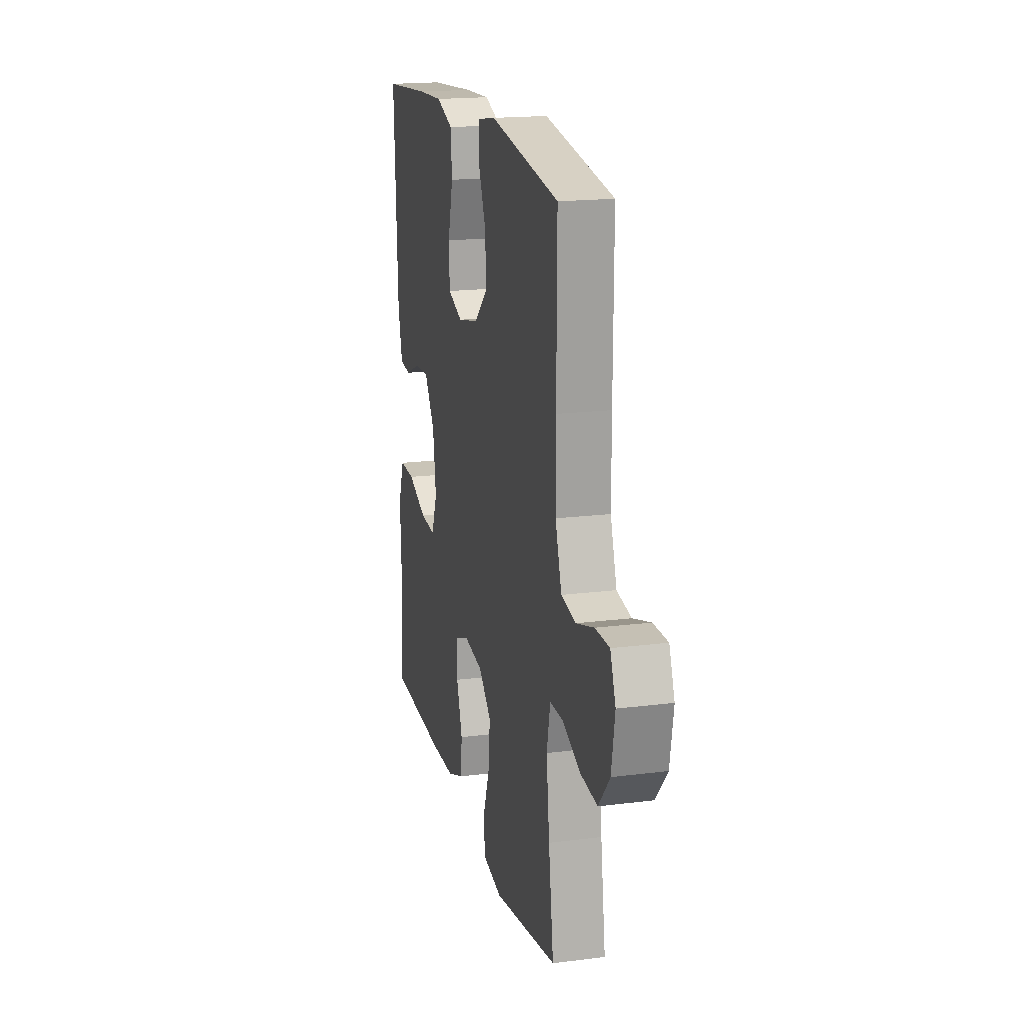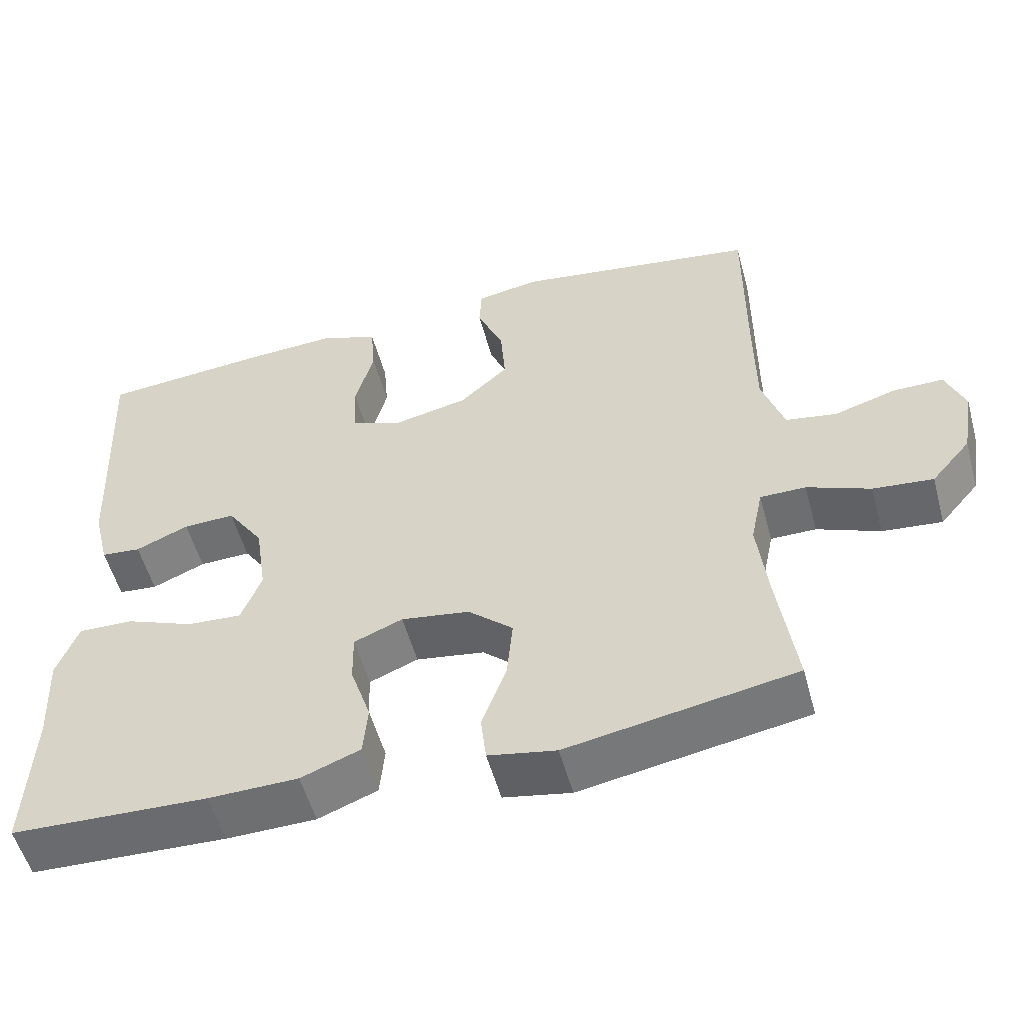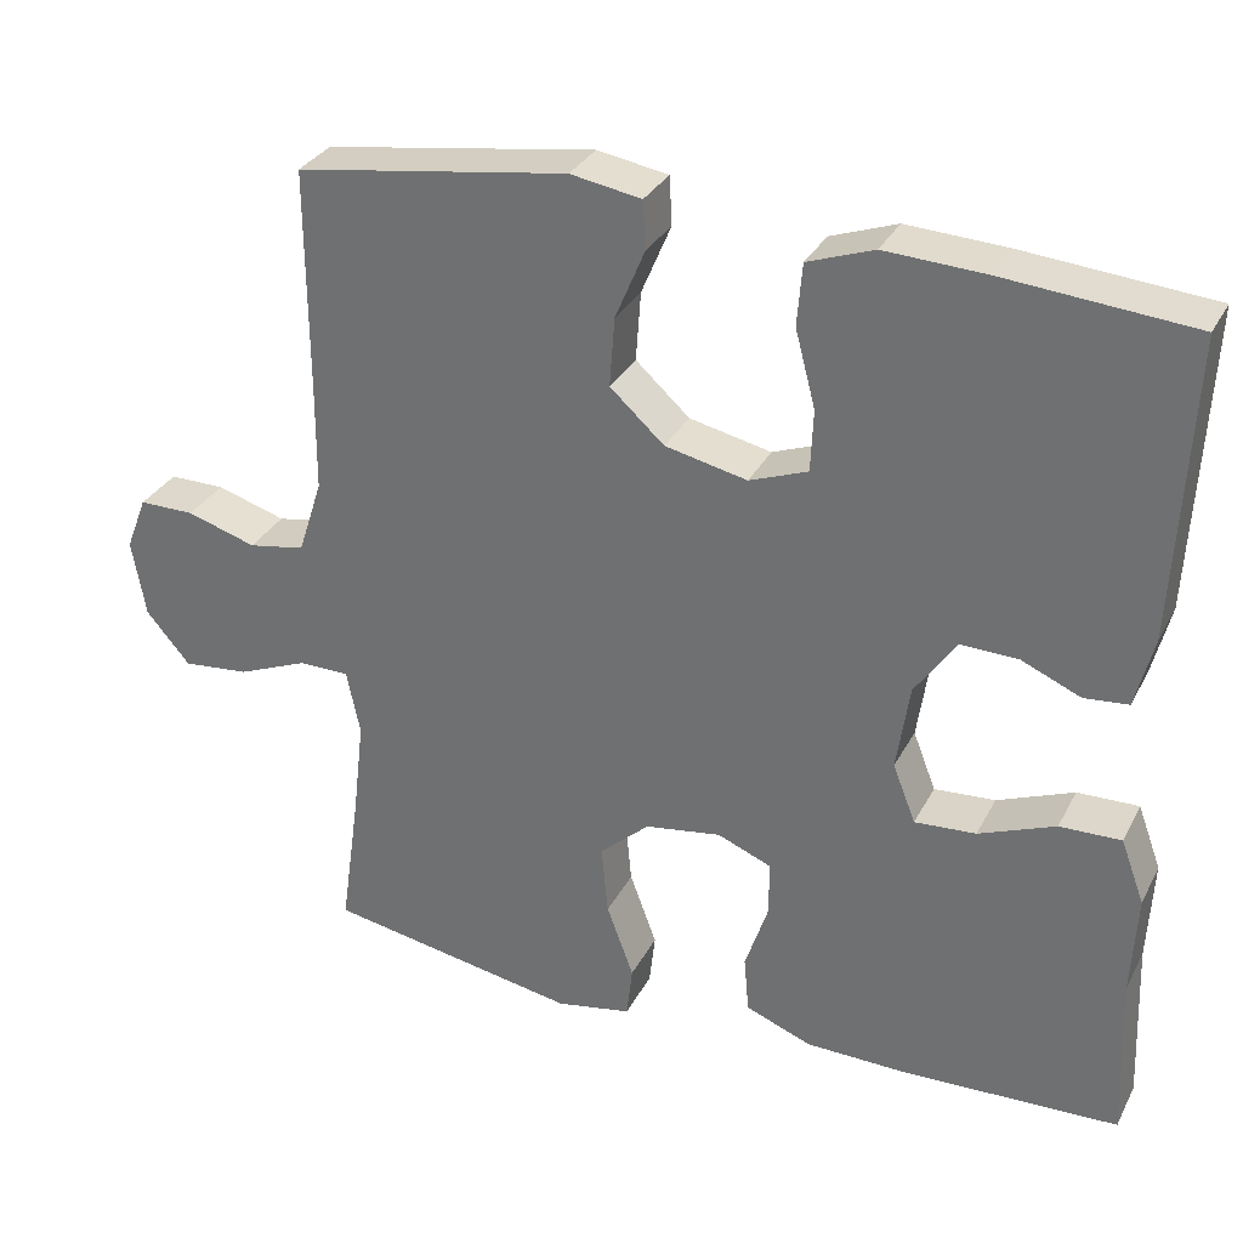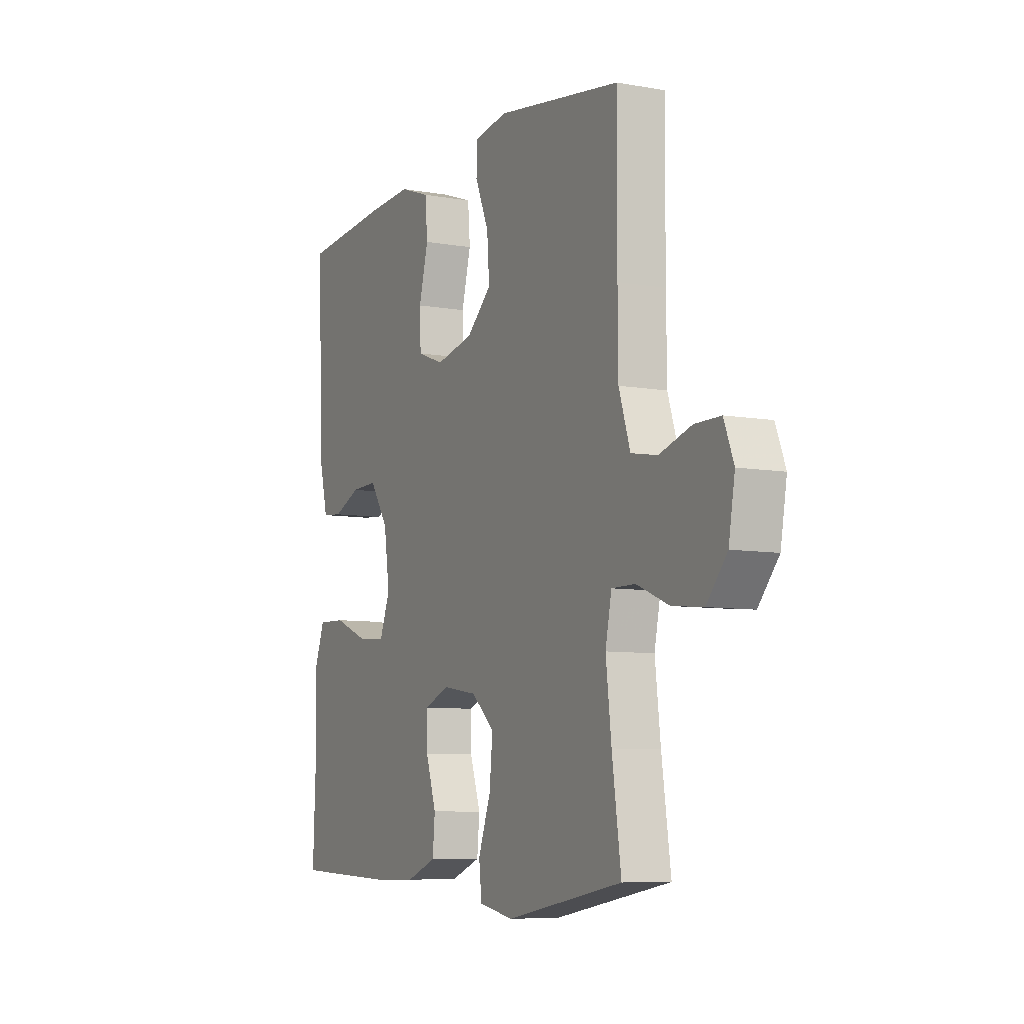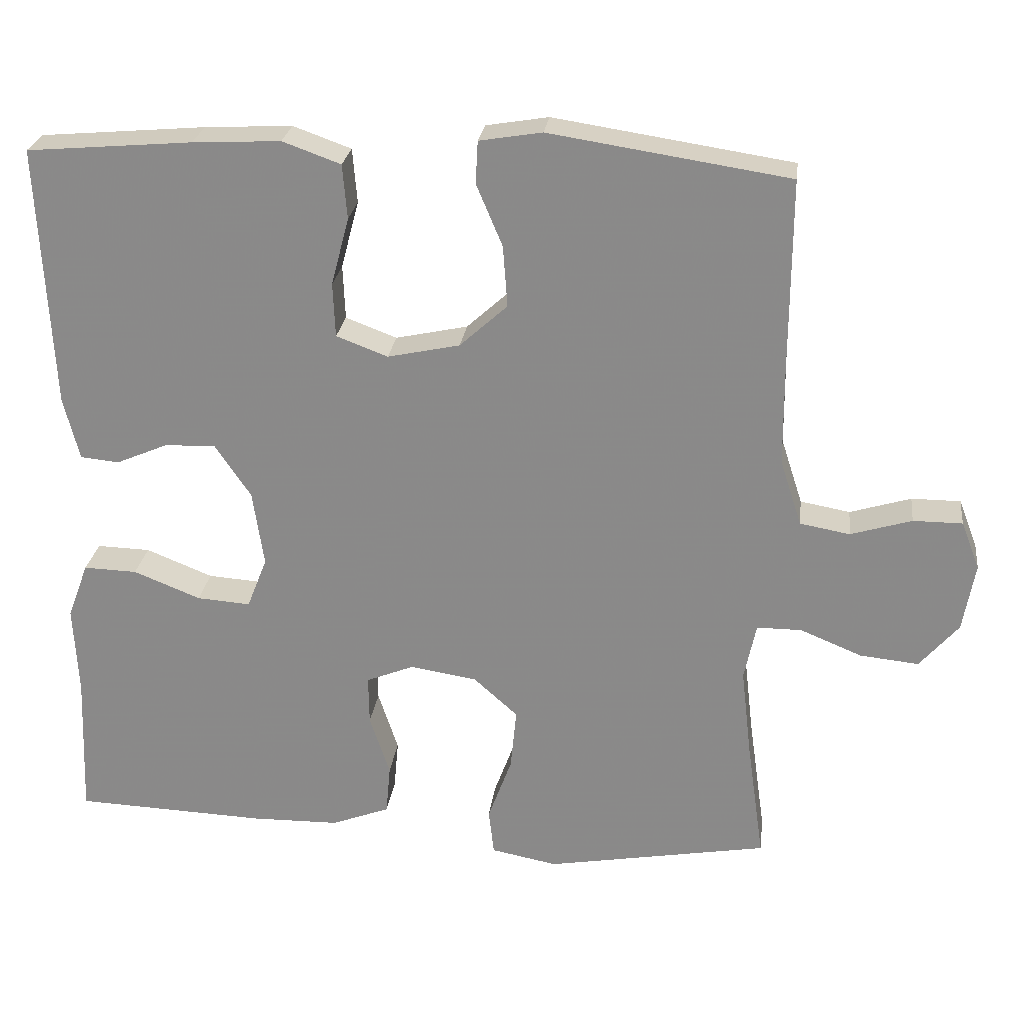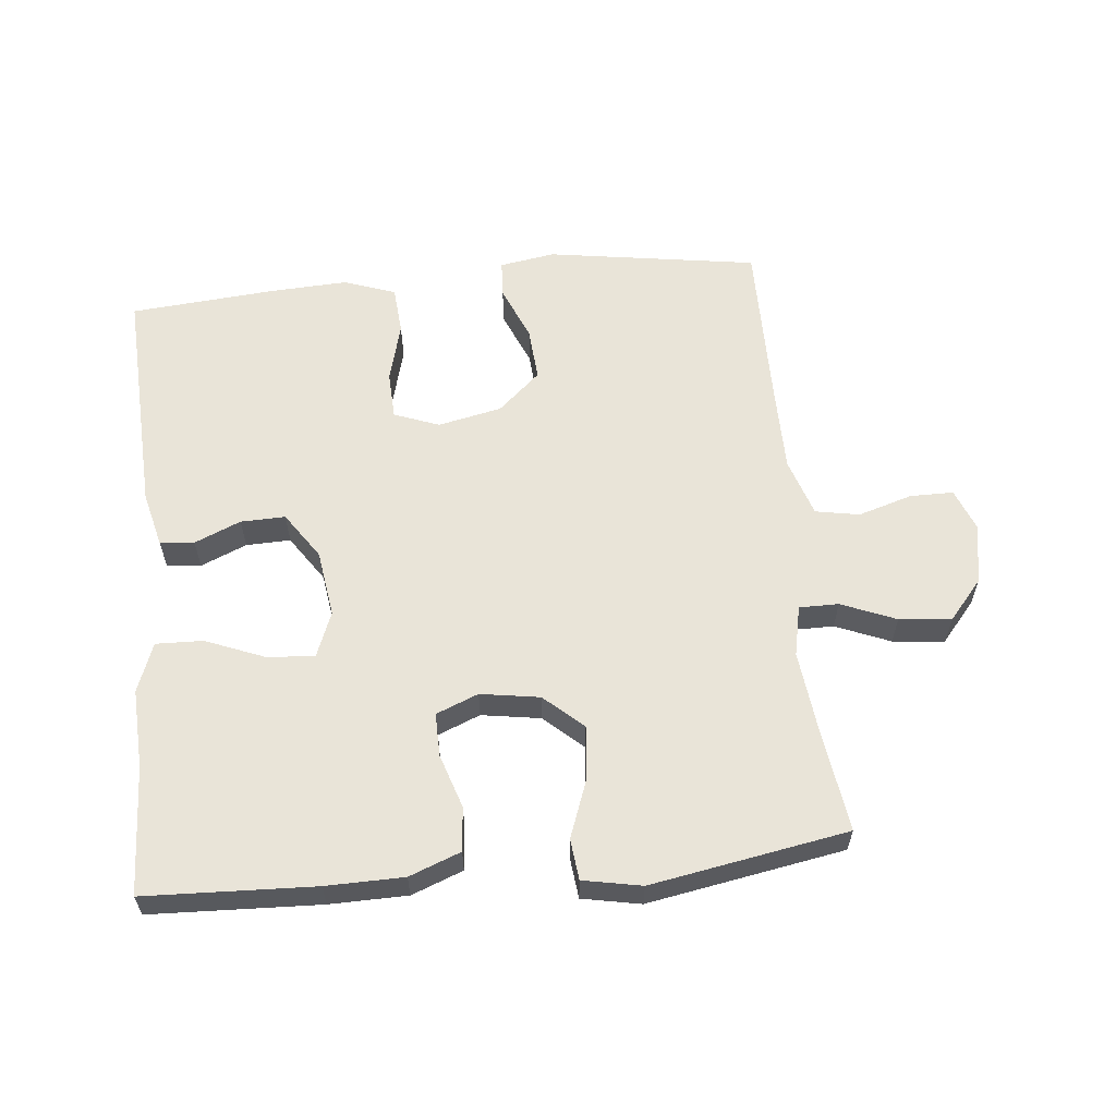
<metadata>
{"format":"obj","ext":"obj","renderer":"f3d","projection":"perspective","resolution":1024,"background":"white","views":[{"elev":18.3,"azim":-103.8,"up":"+Z"},{"elev":-54.2,"azim":-164.8,"up":"+Z"},{"elev":31.5,"azim":23.8,"up":"+Z"},{"elev":-7.7,"azim":-116.6,"up":"+Z"},{"elev":25.5,"azim":-172.8,"up":"+Z"},{"elev":60.0,"azim":174.4,"up":"+Y"}]}
</metadata>
<code>
v 0.5 0.07 -0.5
v 0.242 0.07 -0.51
v 0.124 0.07 -0.508
v 0.046 0.07 -0.478
v 0.04 0.07 -0.411
v 0.067 0.07 -0.329
v 0.068 0.07 -0.263
v 0.004 0.07 -0.237
v -0.086 0.07 -0.251
v -0.145 0.07 -0.304
v -0.137 0.07 -0.387
v -0.105 0.07 -0.474
v -0.112 0.07 -0.536
v -0.201 0.07 -0.553
v -0.5 0.07 -0.5
v -0.477 0.07 -0.338
v -0.463 0.07 -0.218
v -0.479 0.07 -0.141
v -0.539 0.07 -0.141
v -0.622 0.07 -0.175
v -0.701 0.07 -0.183
v -0.753 0.07 -0.122
v -0.769 0.07 -0.03
v -0.744 0.07 0.034
v -0.678 0.07 0.034
v -0.596 0.07 0.009
v -0.529 0.07 0.021
v -0.5 0.07 0.11
v -0.499 0.07 0.242
v -0.5 0.07 0.5
v -0.179 0.07 0.549
v -0.095 0.07 0.535
v -0.092 0.07 0.478
v -0.127 0.07 0.395
v -0.133 0.07 0.313
v -0.069 0.07 0.255
v 0.028 0.07 0.234
v 0.097 0.07 0.26
v 0.1 0.07 0.333
v 0.076 0.07 0.424
v 0.082 0.07 0.497
v 0.16 0.07 0.525
v 0.278 0.07 0.519
v 0.5 0.07 0.5
v 0.483 0.07 0.147
v 0.462 0.07 0.063
v 0.41 0.07 0.058
v 0.34 0.07 0.088
v 0.272 0.07 0.09
v 0.224 0.07 0.019
v 0.209 0.07 -0.083
v 0.236 0.07 -0.152
v 0.308 0.07 -0.147
v 0.398 0.07 -0.111
v 0.47 0.07 -0.109
v 0.498 0.07 -0.184
v 0.492 0.07 -0.305
v 0.5 0 -0.5
v 0.242 0 -0.51
v 0.124 0 -0.508
v 0.046 0 -0.478
v 0.04 0 -0.411
v 0.067 0 -0.329
v 0.068 0 -0.263
v 0.004 0 -0.237
v -0.086 0 -0.251
v -0.145 0 -0.304
v -0.137 0 -0.387
v -0.105 0 -0.474
v -0.112 0 -0.536
v -0.201 0 -0.553
v -0.5 0 -0.5
v -0.477 0 -0.338
v -0.463 0 -0.218
v -0.479 0 -0.141
v -0.539 0 -0.141
v -0.622 0 -0.175
v -0.701 0 -0.183
v -0.753 0 -0.122
v -0.769 0 -0.03
v -0.744 0 0.034
v -0.678 0 0.034
v -0.596 0 0.009
v -0.529 0 0.021
v -0.5 0 0.11
v -0.499 0 0.242
v -0.5 0 0.5
v -0.179 0 0.549
v -0.095 0 0.535
v -0.092 0 0.478
v -0.127 0 0.395
v -0.133 0 0.313
v -0.069 0 0.255
v 0.028 0 0.234
v 0.097 0 0.26
v 0.1 0 0.333
v 0.076 0 0.424
v 0.082 0 0.497
v 0.16 0 0.525
v 0.278 0 0.519
v 0.5 0 0.5
v 0.483 0 0.147
v 0.462 0 0.063
v 0.41 0 0.058
v 0.34 0 0.088
v 0.272 0 0.09
v 0.224 0 0.019
v 0.209 0 -0.083
v 0.236 0 -0.152
v 0.308 0 -0.147
v 0.398 0 -0.111
v 0.47 0 -0.109
v 0.498 0 -0.184
v 0.492 0 -0.305
f 54 55 56 57
f 53 54 57 1
f 52 53 1 2
f 51 52 2 3
f 50 51 3 4
f 45 46 47 48
f 45 48 49
f 44 45 49
f 43 44 49 50
f 39 40 41 42
f 38 39 42 43
f 31 32 33 34
f 29 30 31 34
f 28 29 34 35
f 27 28 35 36
f 23 24 25 26
f 23 26 27
f 22 23 27
f 19 20 21 22
f 18 19 22 27
f 13 14 15 16
f 11 12 13 16
f 10 11 16 17
f 9 10 17 18
f 50 4 5 6
f 38 43 50 6
f 18 27 36 37
f 8 9 18 37
f 7 8 37 38
f 6 7 38
f 114 113 112 111
f 58 114 111 110
f 59 58 110 109
f 60 59 109 108
f 61 60 108 107
f 105 104 103 102
f 106 105 102
f 106 102 101
f 107 106 101 100
f 99 98 97 96
f 100 99 96 95
f 91 90 89 88
f 91 88 87 86
f 92 91 86 85
f 93 92 85 84
f 83 82 81 80
f 84 83 80
f 84 80 79
f 79 78 77 76
f 84 79 76 75
f 73 72 71 70
f 73 70 69 68
f 74 73 68 67
f 75 74 67 66
f 63 62 61 107
f 63 107 100 95
f 94 93 84 75
f 94 75 66 65
f 95 94 65 64
f 95 64 63
f 1 58 59 2
f 2 59 60 3
f 3 60 61 4
f 4 61 62 5
f 5 62 63 6
f 6 63 64 7
f 7 64 65 8
f 8 65 66 9
f 9 66 67 10
f 10 67 68 11
f 11 68 69 12
f 12 69 70 13
f 13 70 71 14
f 14 71 72 15
f 15 72 73 16
f 16 73 74 17
f 17 74 75 18
f 18 75 76 19
f 19 76 77 20
f 20 77 78 21
f 21 78 79 22
f 22 79 80 23
f 23 80 81 24
f 24 81 82 25
f 25 82 83 26
f 26 83 84 27
f 27 84 85 28
f 28 85 86 29
f 29 86 87 30
f 30 87 88 31
f 31 88 89 32
f 32 89 90 33
f 33 90 91 34
f 34 91 92 35
f 35 92 93 36
f 36 93 94 37
f 37 94 95 38
f 38 95 96 39
f 39 96 97 40
f 40 97 98 41
f 41 98 99 42
f 42 99 100 43
f 43 100 101 44
f 44 101 102 45
f 45 102 103 46
f 46 103 104 47
f 47 104 105 48
f 48 105 106 49
f 49 106 107 50
f 50 107 108 51
f 51 108 109 52
f 52 109 110 53
f 53 110 111 54
f 54 111 112 55
f 55 112 113 56
f 56 113 114 57
f 57 114 58 1

</code>
